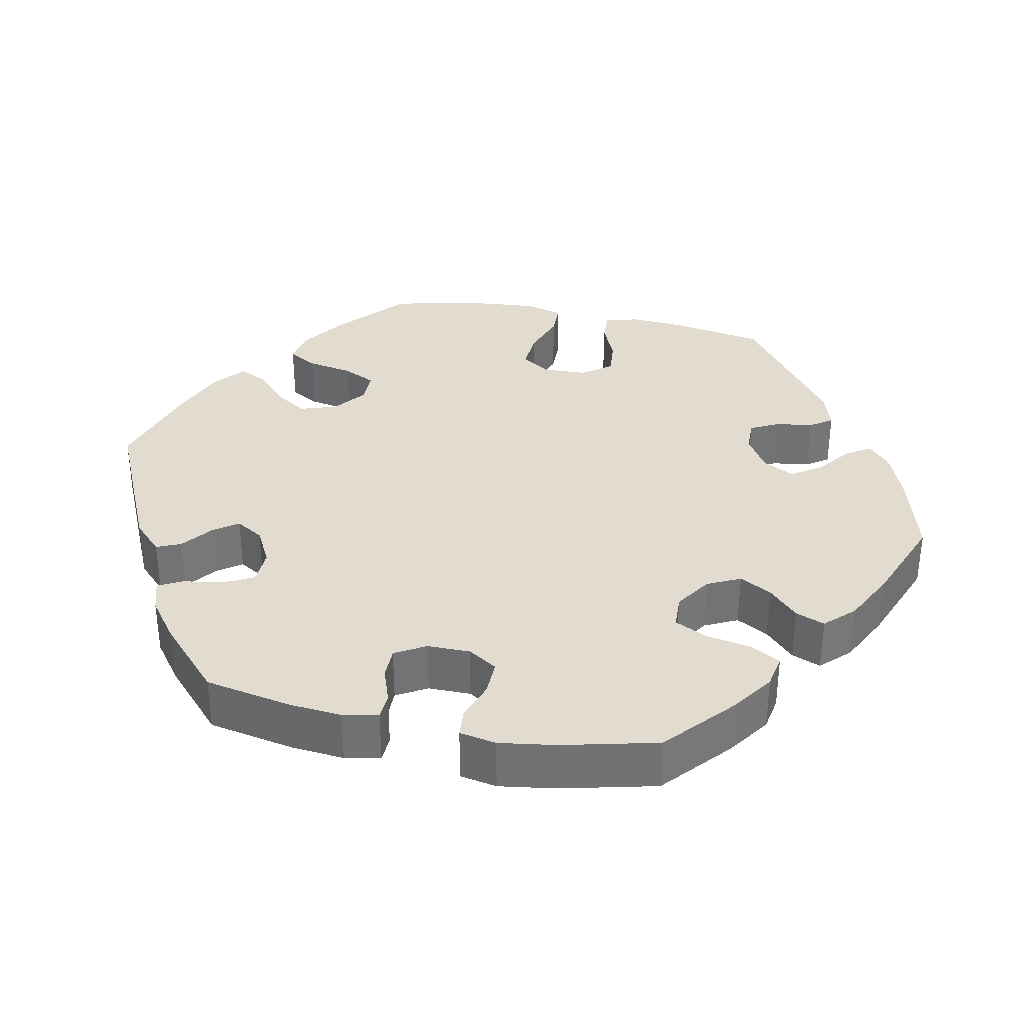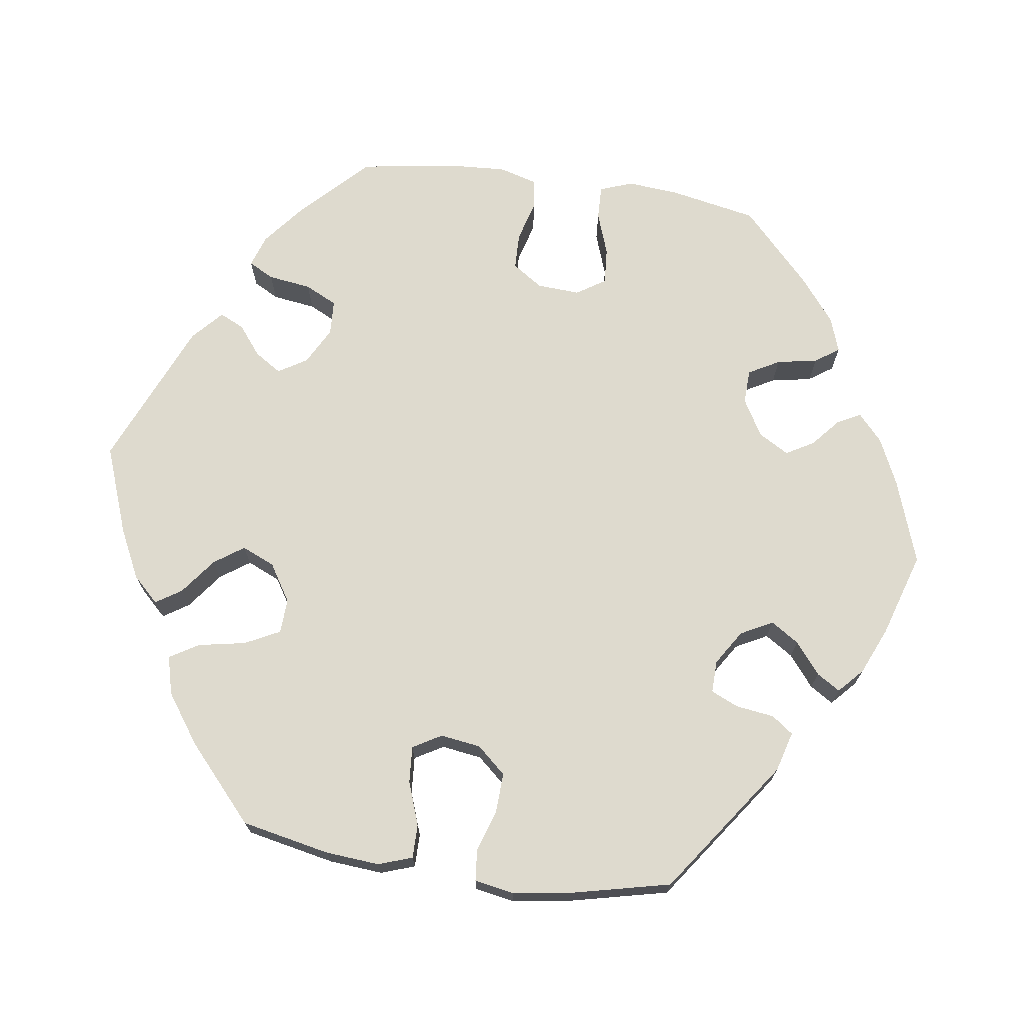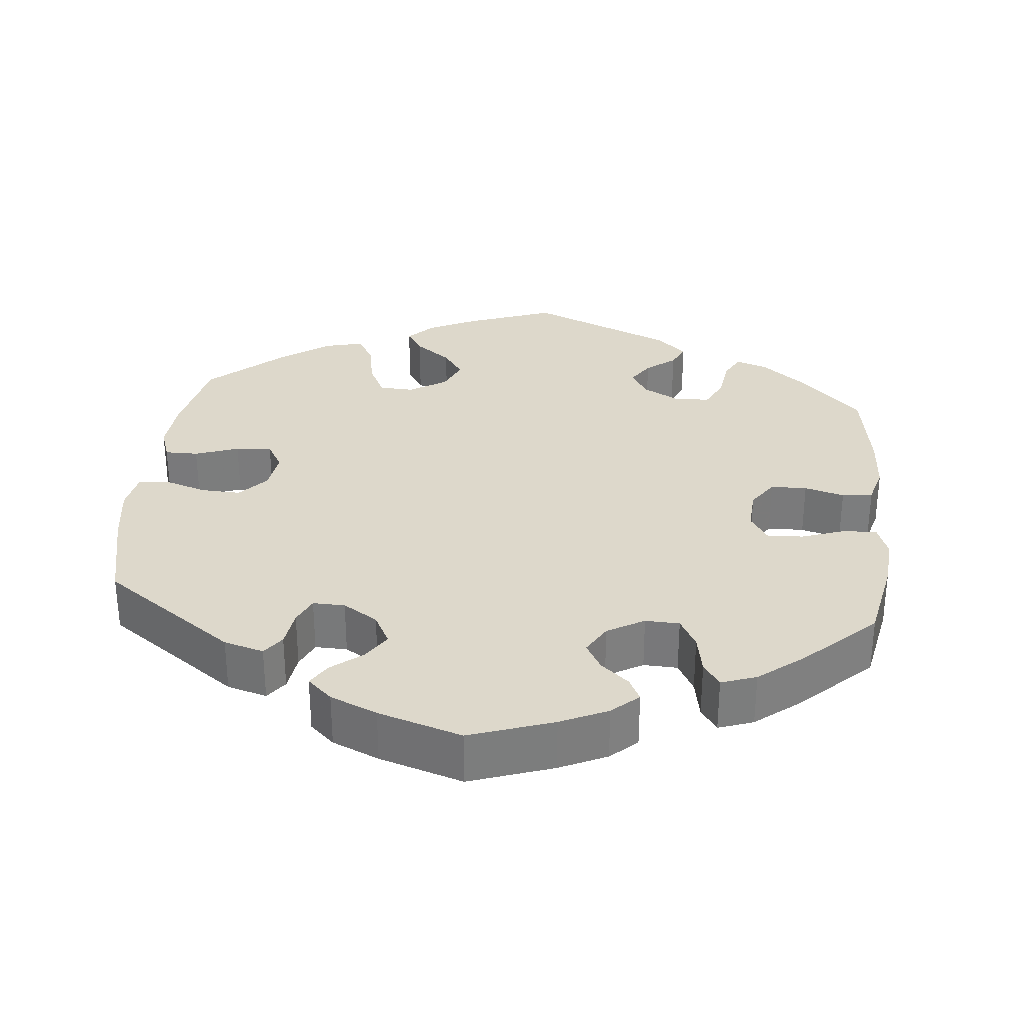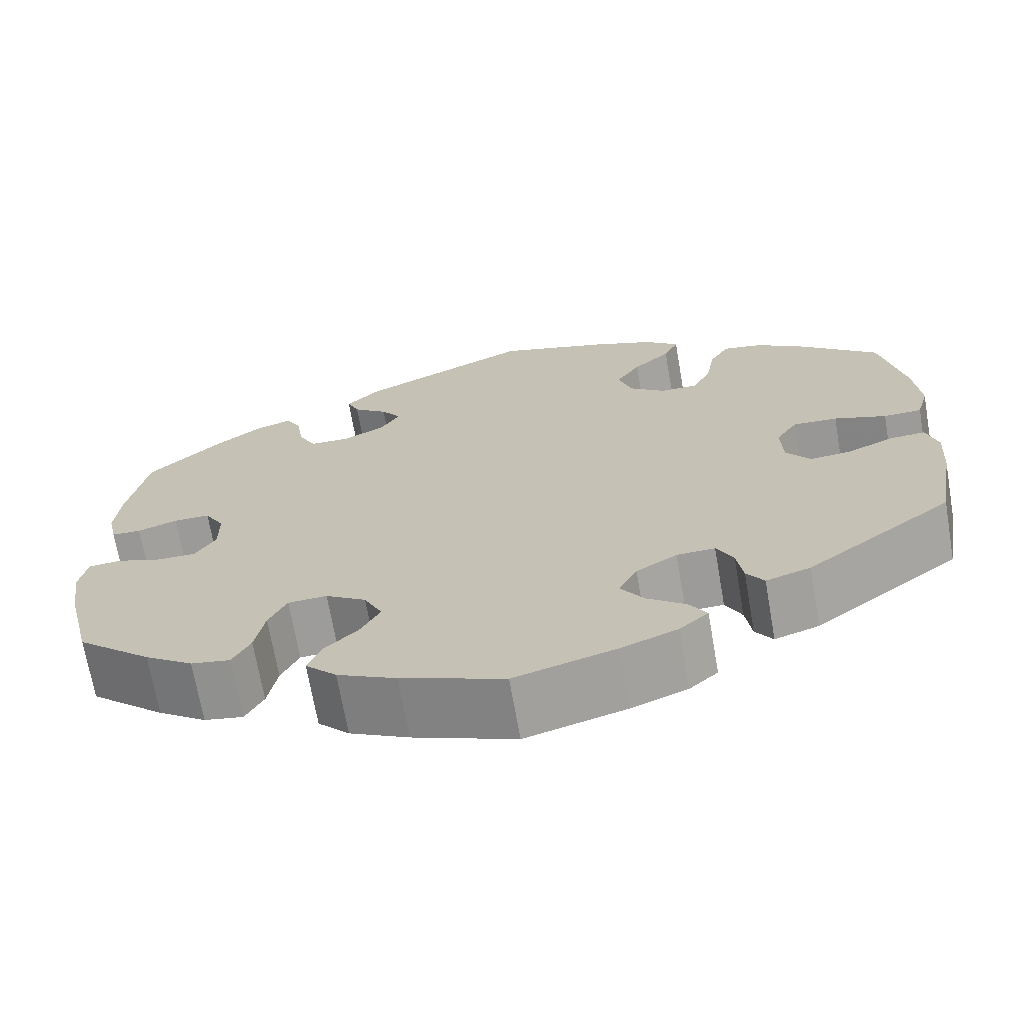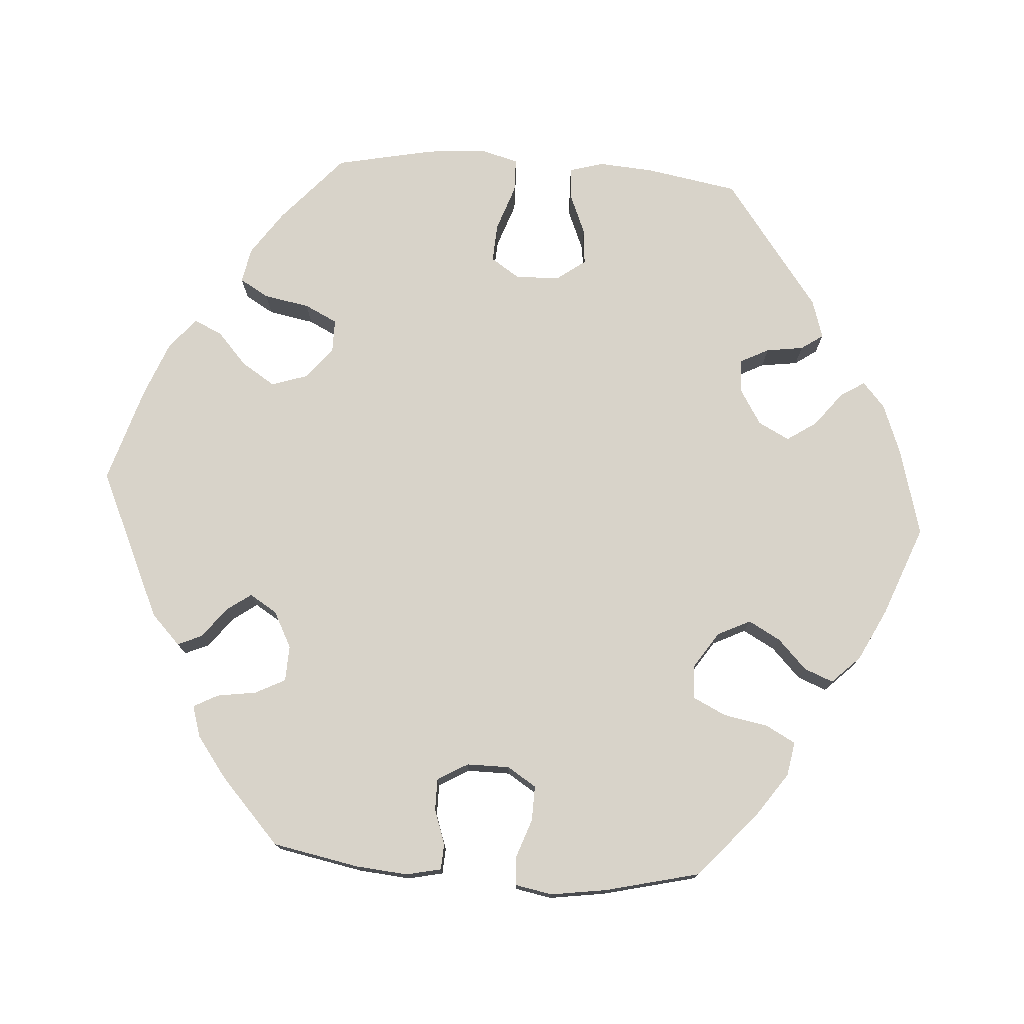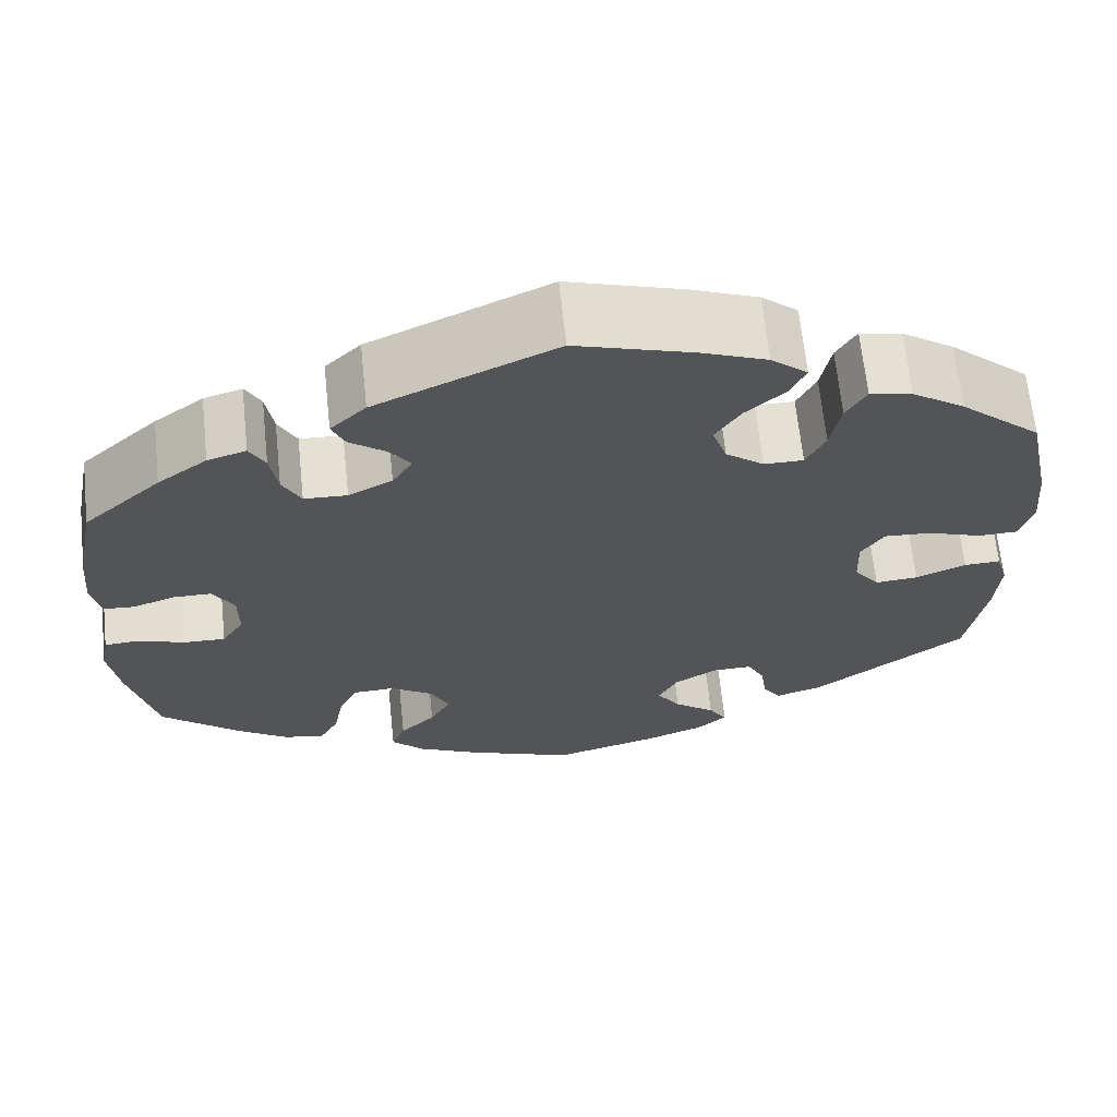
<metadata>
{"format":"obj","ext":"obj","renderer":"f3d","projection":"perspective","resolution":1024,"background":"white","views":[{"elev":34.5,"azim":101.6,"up":"+Y"},{"elev":71.1,"azim":-21.9,"up":"+Y"},{"elev":31.3,"azim":65.6,"up":"+Y"},{"elev":-69.3,"azim":-170.1,"up":"+Z"},{"elev":75.9,"azim":94.0,"up":"+Y"},{"elev":66.2,"azim":174.0,"up":"+Z"}]}
</metadata>
<code>
v 0.522 0.07 0.175
v 0.528 0.07 0.107
v 0.518 0.07 0.061
v 0.484 0.07 0.059
v 0.438 0.07 0.075
v 0.396 0.07 0.075
v 0.373 0.07 0.035
v 0.373 0.07 -0.021
v 0.397 0.07 -0.059
v 0.443 0.07 -0.058
v 0.494 0.07 -0.04
v 0.532 0.07 -0.043
v 0.541 0.07 -0.091
v 0.53 0.07 -0.165
v 0.5 0.07 -0.289
v 0.413 0.07 -0.365
v 0.357 0.07 -0.404
v 0.312 0.07 -0.412
v 0.291 0.07 -0.373
v 0.28 0.07 -0.314
v 0.259 0.07 -0.271
v 0.214 0.07 -0.269
v 0.167 0.07 -0.3
v 0.146 0.07 -0.343
v 0.169 0.07 -0.385
v 0.208 0.07 -0.423
v 0.223 0.07 -0.461
v 0.187 0.07 -0.498
v 0.119 0.07 -0.532
v 0 0.07 -0.578
v -0.116 0.07 -0.546
v -0.181 0.07 -0.521
v -0.214 0.07 -0.492
v -0.194 0.07 -0.46
v -0.149 0.07 -0.425
v -0.123 0.07 -0.386
v -0.144 0.07 -0.345
v -0.191 0.07 -0.316
v -0.235 0.07 -0.315
v -0.254 0.07 -0.352
v -0.261 0.07 -0.401
v -0.281 0.07 -0.43
v -0.332 0.07 -0.414
v -0.5 0.07 -0.289
v -0.521 0.07 -0.168
v -0.526 0.07 -0.096
v -0.513 0.07 -0.051
v -0.473 0.07 -0.053
v -0.418 0.07 -0.076
v -0.371 0.07 -0.08
v -0.343 0.07 -0.042
v -0.341 0.07 0.016
v -0.366 0.07 0.054
v -0.417 0.07 0.051
v -0.477 0.07 0.03
v -0.521 0.07 0.031
v -0.535 0.07 0.081
v -0.528 0.07 0.159
v -0.501 0.07 0.288
v -0.412 0.07 0.367
v -0.354 0.07 0.407
v -0.308 0.07 0.416
v -0.286 0.07 0.378
v -0.275 0.07 0.318
v -0.254 0.07 0.275
v -0.211 0.07 0.275
v -0.169 0.07 0.308
v -0.153 0.07 0.356
v -0.181 0.07 0.4
v -0.224 0.07 0.439
v -0.241 0.07 0.476
v -0.201 0.07 0.51
v -0.128 0.07 0.539
v -0.001 0.07 0.578
v 0.195 0.07 0.489
v 0.234 0.07 0.451
v 0.22 0.07 0.419
v 0.18 0.07 0.388
v 0.157 0.07 0.356
v 0.179 0.07 0.32
v 0.227 0.07 0.295
v 0.274 0.07 0.297
v 0.294 0.07 0.336
v 0.302 0.07 0.388
v 0.319 0.07 0.42
v 0.361 0.07 0.407
v 0.415 0.07 0.367
v 0.5 0.07 0.289
v 0.522 0 0.175
v 0.528 0 0.107
v 0.518 0 0.061
v 0.484 0 0.059
v 0.438 0 0.075
v 0.396 0 0.075
v 0.373 0 0.035
v 0.373 0 -0.021
v 0.397 0 -0.059
v 0.443 0 -0.058
v 0.494 0 -0.04
v 0.532 0 -0.043
v 0.541 0 -0.091
v 0.53 0 -0.165
v 0.5 0 -0.289
v 0.413 0 -0.365
v 0.357 0 -0.404
v 0.312 0 -0.412
v 0.291 0 -0.373
v 0.28 0 -0.314
v 0.259 0 -0.271
v 0.214 0 -0.269
v 0.167 0 -0.3
v 0.146 0 -0.343
v 0.169 0 -0.385
v 0.208 0 -0.423
v 0.223 0 -0.461
v 0.187 0 -0.498
v 0.119 0 -0.532
v 0 0 -0.578
v -0.116 0 -0.546
v -0.181 0 -0.521
v -0.214 0 -0.492
v -0.194 0 -0.46
v -0.149 0 -0.425
v -0.123 0 -0.386
v -0.144 0 -0.345
v -0.191 0 -0.316
v -0.235 0 -0.315
v -0.254 0 -0.352
v -0.261 0 -0.401
v -0.281 0 -0.43
v -0.332 0 -0.414
v -0.5 0 -0.289
v -0.521 0 -0.168
v -0.526 0 -0.096
v -0.513 0 -0.051
v -0.473 0 -0.053
v -0.418 0 -0.076
v -0.371 0 -0.08
v -0.343 0 -0.042
v -0.341 0 0.016
v -0.366 0 0.054
v -0.417 0 0.051
v -0.477 0 0.03
v -0.521 0 0.031
v -0.535 0 0.081
v -0.528 0 0.159
v -0.501 0 0.288
v -0.412 0 0.367
v -0.354 0 0.407
v -0.308 0 0.416
v -0.286 0 0.378
v -0.275 0 0.318
v -0.254 0 0.275
v -0.211 0 0.275
v -0.169 0 0.308
v -0.153 0 0.356
v -0.181 0 0.4
v -0.224 0 0.439
v -0.241 0 0.476
v -0.201 0 0.51
v -0.128 0 0.539
v -0.001 0 0.578
v 0.195 0 0.489
v 0.234 0 0.451
v 0.22 0 0.419
v 0.18 0 0.388
v 0.157 0 0.356
v 0.179 0 0.32
v 0.227 0 0.295
v 0.274 0 0.297
v 0.294 0 0.336
v 0.302 0 0.388
v 0.319 0 0.42
v 0.361 0 0.407
v 0.415 0 0.367
v 0.5 0 0.289
f 83 84 85 86
f 82 83 86 87
f 75 76 77 78
f 75 78 79
f 74 75 79
f 73 74 79 80
f 69 70 71 72
f 68 69 72 73
f 61 62 63 64
f 61 64 65
f 60 61 65
f 59 60 65
f 58 59 65
f 57 58 65 66
f 54 55 56 57
f 53 54 57 66
f 46 47 48 49
f 46 49 50
f 45 46 50
f 44 45 50
f 43 44 50 51
f 40 41 42 43
f 39 40 43 51
f 32 33 34 35
f 32 35 36
f 31 32 36
f 30 31 36
f 29 30 36 37
f 25 26 27 28
f 24 25 28 29
f 17 18 19 20
f 17 20 21
f 16 17 21
f 15 16 21
f 14 15 21
f 13 14 21 22
f 10 11 12 13
f 9 10 13 22
f 2 3 4 5
f 2 5 6
f 1 2 6
f 82 87 88 1
f 68 73 80
f 67 68 80 81
f 52 53 66 67
f 52 67 81
f 38 39 51 52
f 37 38 52 81
f 24 29 37 81
f 23 24 81 82
f 8 9 22 23
f 7 8 23 82
f 82 1 6
f 6 7 82
f 174 173 172 171
f 175 174 171 170
f 166 165 164 163
f 167 166 163
f 167 163 162
f 168 167 162 161
f 160 159 158 157
f 161 160 157 156
f 152 151 150 149
f 153 152 149
f 153 149 148
f 153 148 147
f 153 147 146
f 154 153 146 145
f 145 144 143 142
f 154 145 142 141
f 137 136 135 134
f 138 137 134
f 138 134 133
f 138 133 132
f 139 138 132 131
f 131 130 129 128
f 139 131 128 127
f 123 122 121 120
f 124 123 120
f 124 120 119
f 124 119 118
f 125 124 118 117
f 116 115 114 113
f 117 116 113 112
f 108 107 106 105
f 109 108 105
f 109 105 104
f 109 104 103
f 109 103 102
f 110 109 102 101
f 101 100 99 98
f 110 101 98 97
f 93 92 91 90
f 94 93 90
f 94 90 89
f 89 176 175 170
f 168 161 156
f 169 168 156 155
f 155 154 141 140
f 169 155 140
f 140 139 127 126
f 169 140 126 125
f 169 125 117 112
f 170 169 112 111
f 111 110 97 96
f 170 111 96 95
f 94 89 170
f 170 95 94
f 1 89 90 2
f 2 90 91 3
f 3 91 92 4
f 4 92 93 5
f 5 93 94 6
f 6 94 95 7
f 7 95 96 8
f 8 96 97 9
f 9 97 98 10
f 10 98 99 11
f 11 99 100 12
f 12 100 101 13
f 13 101 102 14
f 14 102 103 15
f 15 103 104 16
f 16 104 105 17
f 17 105 106 18
f 18 106 107 19
f 19 107 108 20
f 20 108 109 21
f 21 109 110 22
f 22 110 111 23
f 23 111 112 24
f 24 112 113 25
f 25 113 114 26
f 26 114 115 27
f 27 115 116 28
f 28 116 117 29
f 29 117 118 30
f 30 118 119 31
f 31 119 120 32
f 32 120 121 33
f 33 121 122 34
f 34 122 123 35
f 35 123 124 36
f 36 124 125 37
f 37 125 126 38
f 38 126 127 39
f 39 127 128 40
f 40 128 129 41
f 41 129 130 42
f 42 130 131 43
f 43 131 132 44
f 44 132 133 45
f 45 133 134 46
f 46 134 135 47
f 47 135 136 48
f 48 136 137 49
f 49 137 138 50
f 50 138 139 51
f 51 139 140 52
f 52 140 141 53
f 53 141 142 54
f 54 142 143 55
f 55 143 144 56
f 56 144 145 57
f 57 145 146 58
f 58 146 147 59
f 59 147 148 60
f 60 148 149 61
f 61 149 150 62
f 62 150 151 63
f 63 151 152 64
f 64 152 153 65
f 65 153 154 66
f 66 154 155 67
f 67 155 156 68
f 68 156 157 69
f 69 157 158 70
f 70 158 159 71
f 71 159 160 72
f 72 160 161 73
f 73 161 162 74
f 74 162 163 75
f 75 163 164 76
f 76 164 165 77
f 77 165 166 78
f 78 166 167 79
f 79 167 168 80
f 80 168 169 81
f 81 169 170 82
f 82 170 171 83
f 83 171 172 84
f 84 172 173 85
f 85 173 174 86
f 86 174 175 87
f 87 175 176 88
f 88 176 89 1

</code>
